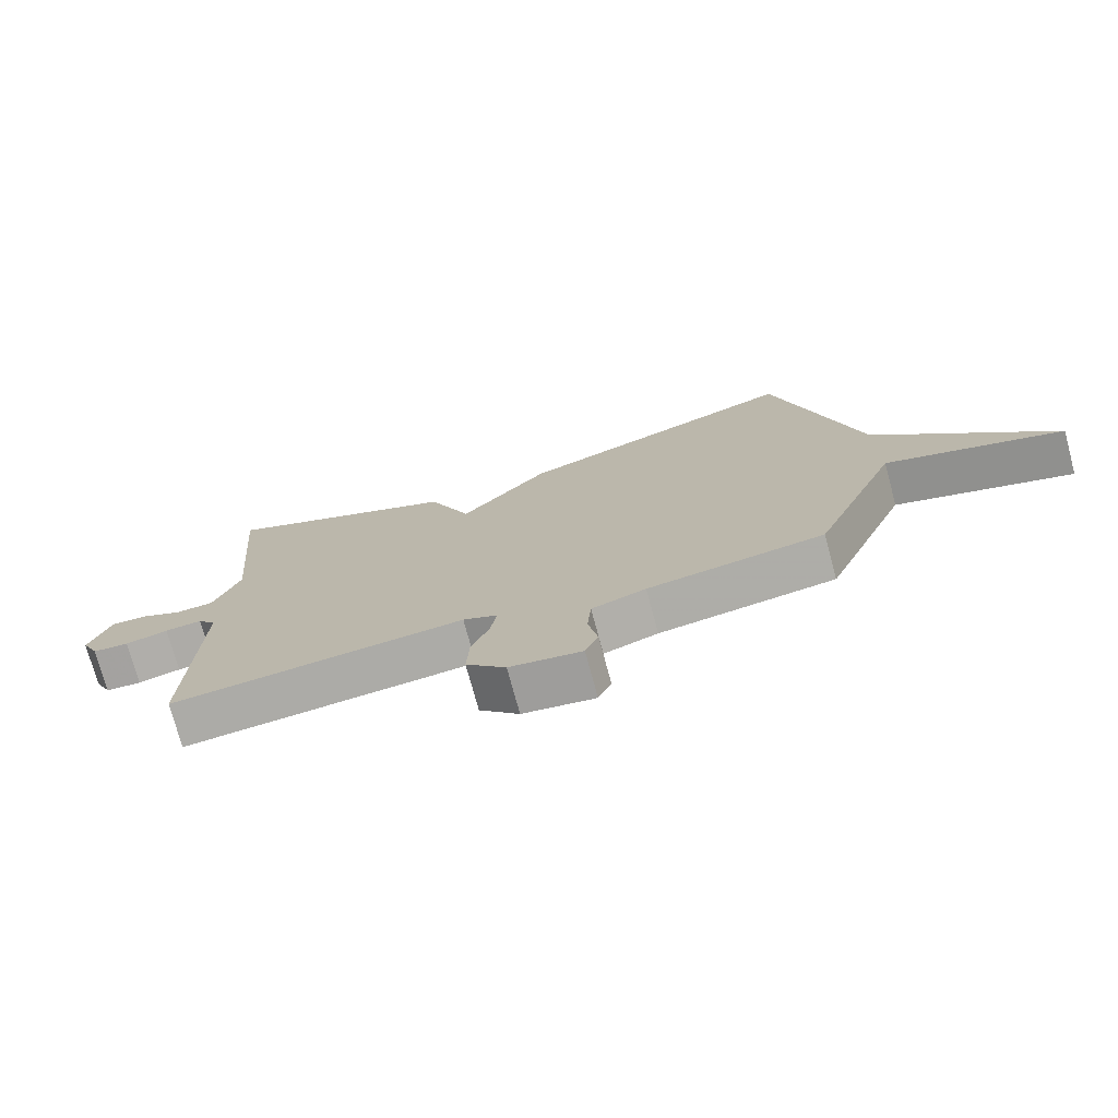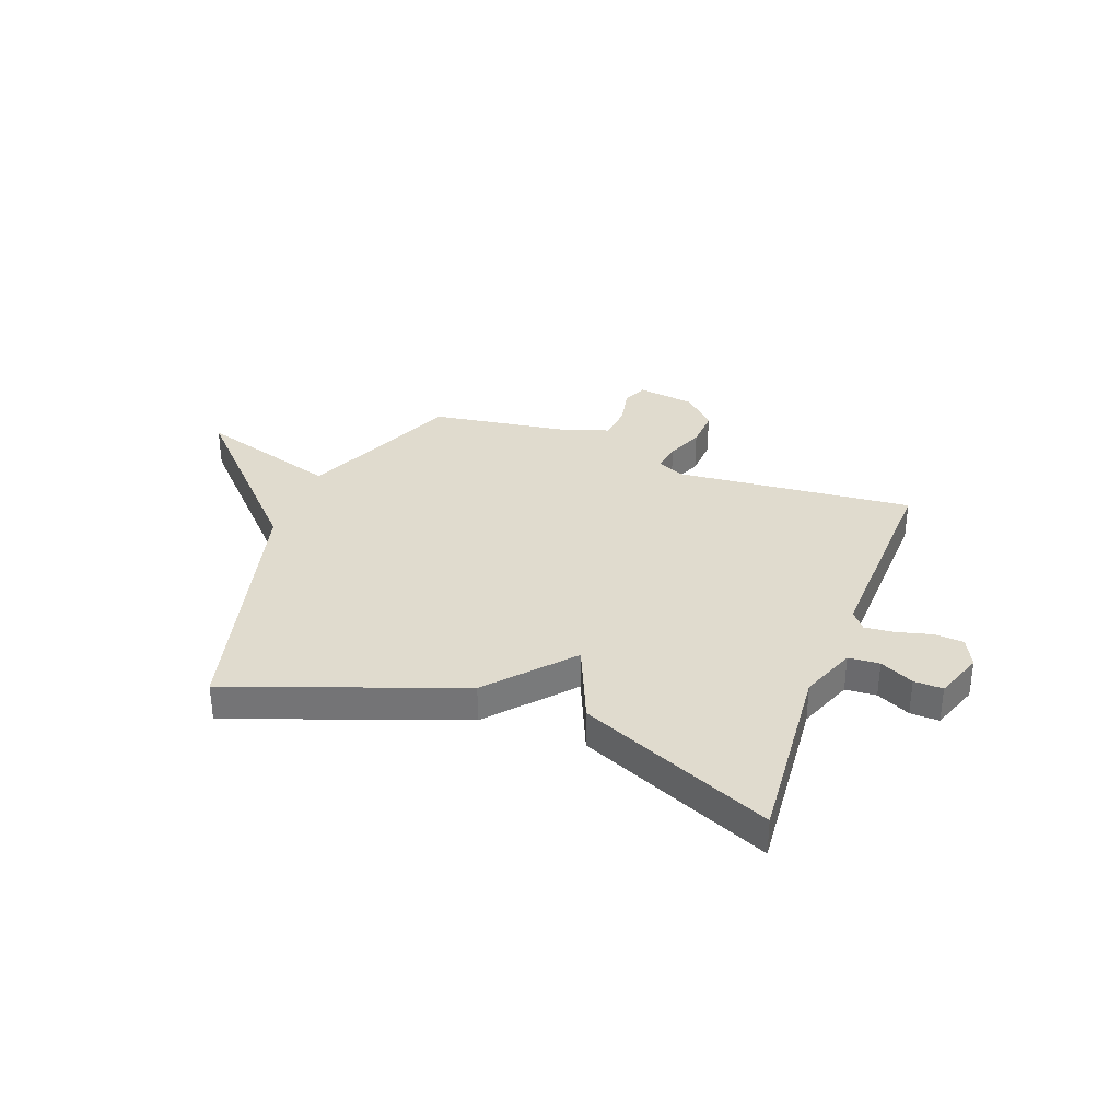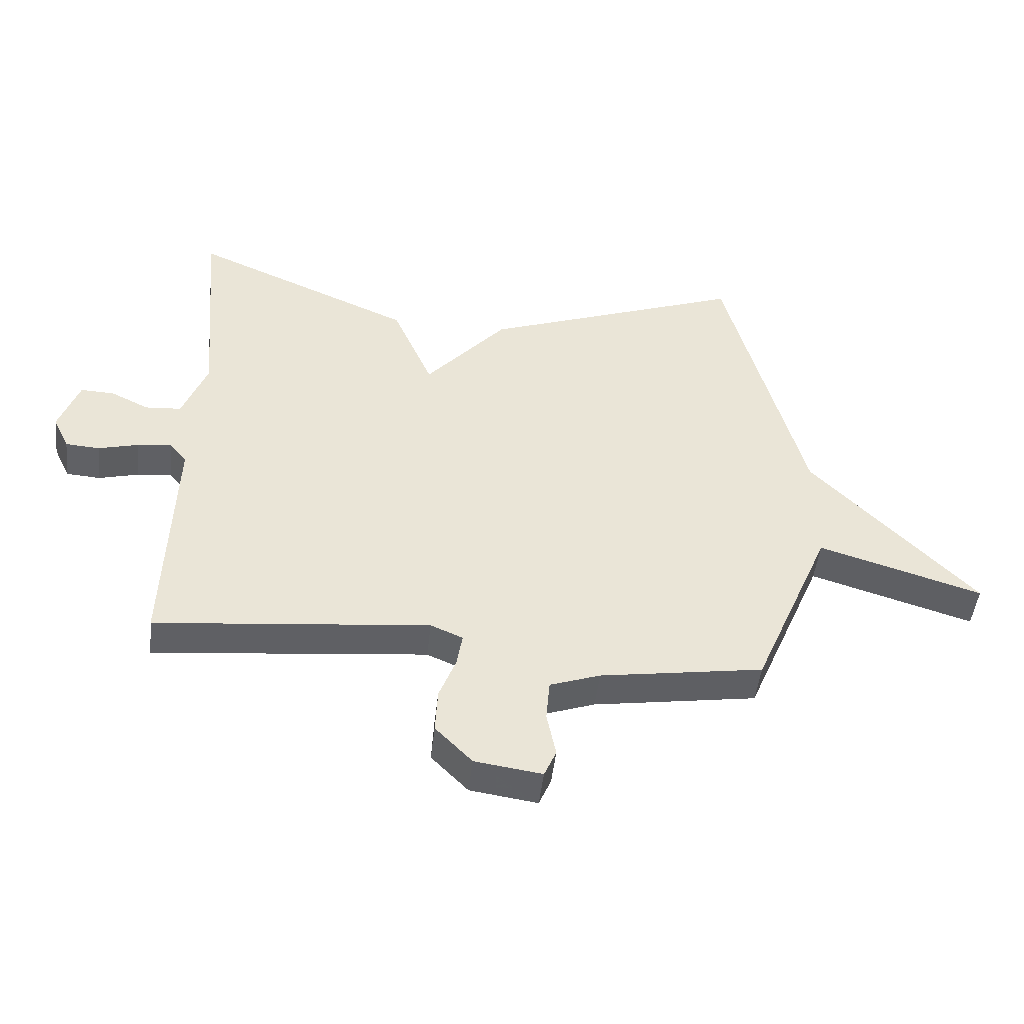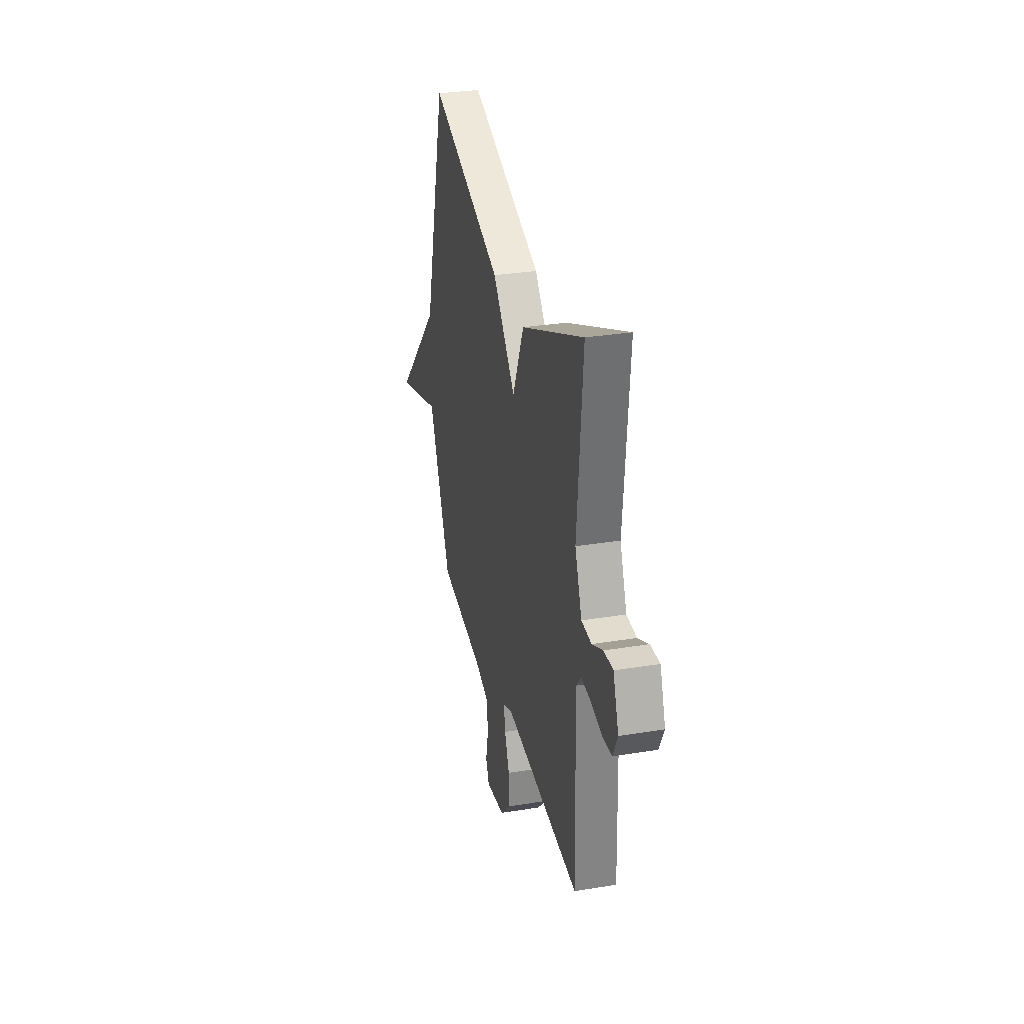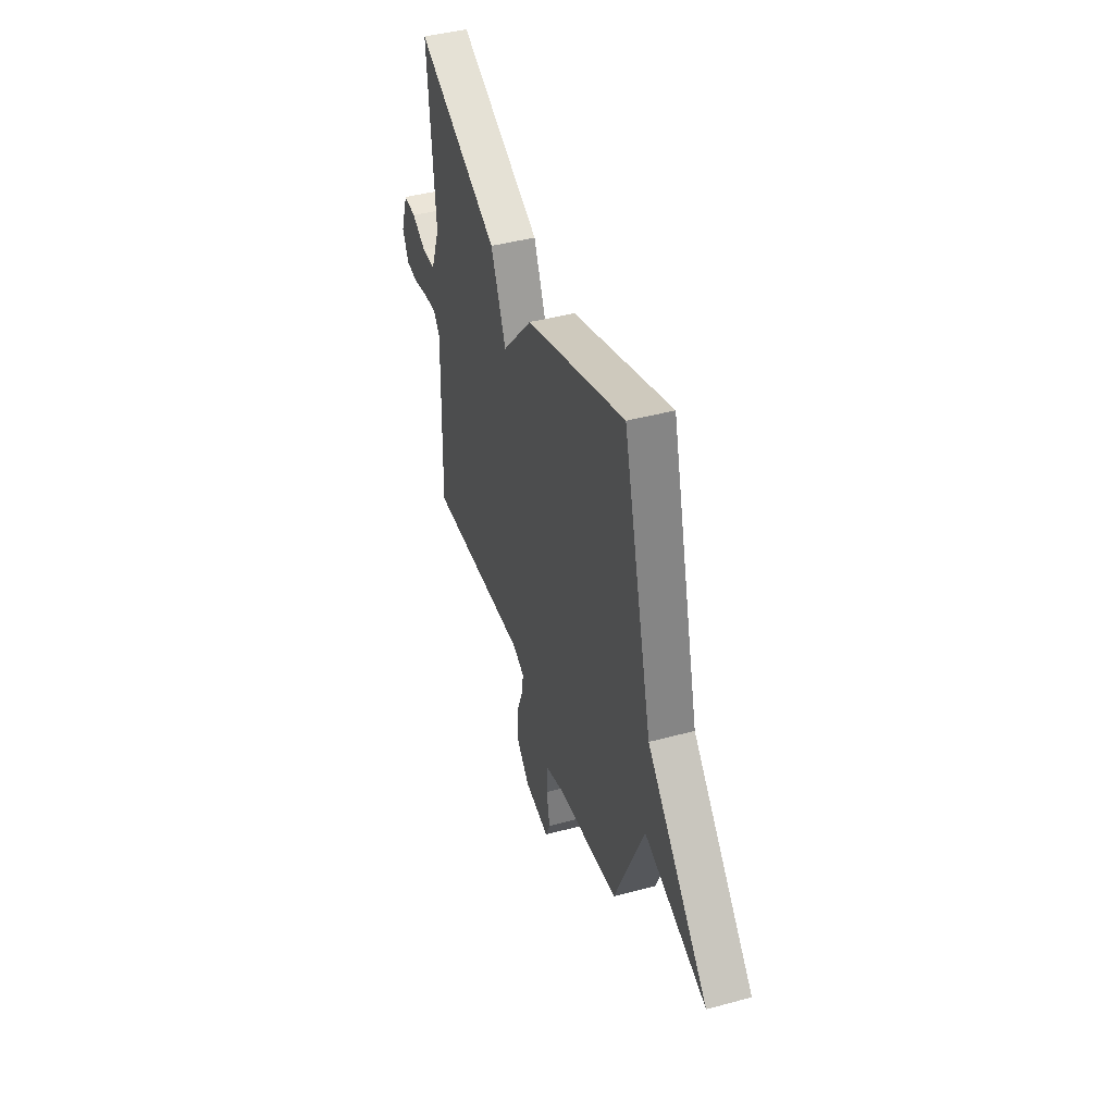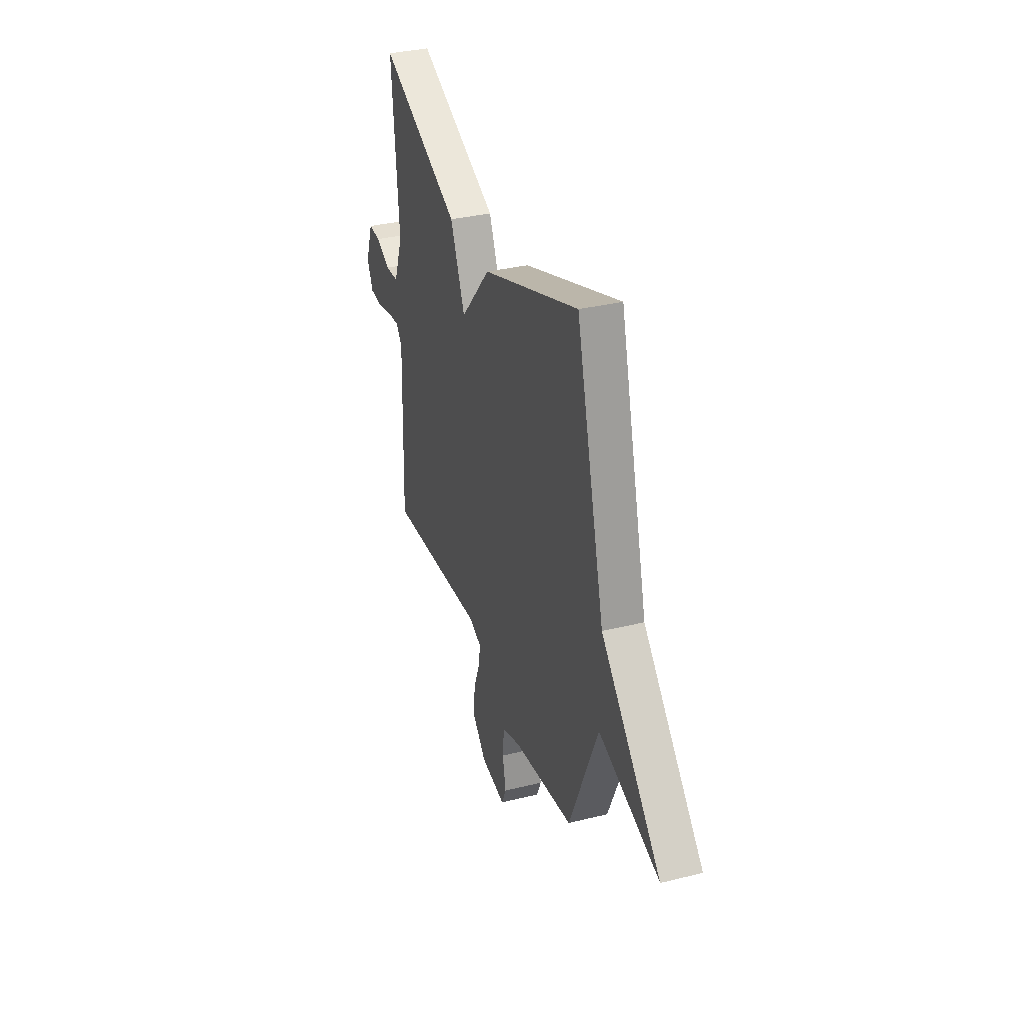
<metadata>
{"format":"obj","ext":"obj","renderer":"f3d","projection":"perspective","resolution":1024,"background":"white","views":[{"elev":-74.4,"azim":-164.9,"up":"+Z"},{"elev":33.7,"azim":20.5,"up":"+Y"},{"elev":-47.2,"azim":173.7,"up":"+Z"},{"elev":30.7,"azim":76.7,"up":"+Z"},{"elev":43.5,"azim":-107.7,"up":"+Z"},{"elev":34.2,"azim":-108.5,"up":"+Z"}]}
</metadata>
<code>
v 0.5 0.07 0.5
v 0.469 0.07 0.139
v 0.51 0.07 0.033
v 0.569 0.07 0.029
v 0.633 0.07 0.06
v 0.688 0.07 0.062
v 0.721 0.07 -0.03
v 0.694 0.07 -0.086
v 0.638 0.07 -0.09
v 0.572 0.07 -0.073
v 0.515 0.07 -0.067
v 0.487 0.07 -0.102
v 0.5 0.07 -0.5
v 0.048 0.07 -0.457
v -0.005 0.07 -0.48
v 0.004 0.07 -0.535
v 0.032 0.07 -0.607
v 0.036 0.07 -0.681
v -0.025 0.07 -0.743
v -0.136 0.07 -0.759
v -0.156 0.07 -0.713
v -0.141 0.07 -0.639
v -0.147 0.07 -0.57
v -0.23 0.07 -0.541
v -0.5 0.07 -0.5
v -0.63 0.07 -0.195
v -0.901 0.07 -0.278
v -0.63 0.07 0.005
v -0.5 0.07 0.5
v -0.066 0.07 0.342
v 0.068 0.07 0.189
v 0.134 0.07 0.342
v 0.5 0 0.5
v 0.469 0 0.139
v 0.51 0 0.033
v 0.569 0 0.029
v 0.633 0 0.06
v 0.688 0 0.062
v 0.721 0 -0.03
v 0.694 0 -0.086
v 0.638 0 -0.09
v 0.572 0 -0.073
v 0.515 0 -0.067
v 0.487 0 -0.102
v 0.5 0 -0.5
v 0.048 0 -0.457
v -0.005 0 -0.48
v 0.004 0 -0.535
v 0.032 0 -0.607
v 0.036 0 -0.681
v -0.025 0 -0.743
v -0.136 0 -0.759
v -0.156 0 -0.713
v -0.141 0 -0.639
v -0.147 0 -0.57
v -0.23 0 -0.541
v -0.5 0 -0.5
v -0.63 0 -0.195
v -0.901 0 -0.278
v -0.63 0 0.005
v -0.5 0 0.5
v -0.066 0 0.342
v 0.068 0 0.189
v 0.134 0 0.342
f 31 32 1 2
f 28 29 30 31
f 26 27 28 31
f 31 2 3
f 26 31 3
f 25 26 3
f 24 25 3
f 23 24 3 4
f 20 21 22
f 19 20 22
f 18 19 22
f 17 18 22
f 16 17 22
f 15 16 22 23
f 12 13 14
f 11 12 14 15
f 8 9 10
f 7 8 10
f 6 7 10
f 5 6 10
f 4 5 10
f 4 10 11
f 4 11 15 23
f 34 33 64 63
f 63 62 61 60
f 63 60 59 58
f 35 34 63
f 35 63 58
f 35 58 57
f 35 57 56
f 36 35 56 55
f 54 53 52
f 54 52 51
f 54 51 50
f 54 50 49
f 54 49 48
f 55 54 48 47
f 46 45 44
f 47 46 44 43
f 42 41 40
f 42 40 39
f 42 39 38
f 42 38 37
f 42 37 36
f 43 42 36
f 55 47 43 36
f 1 33 34 2
f 2 34 35 3
f 3 35 36 4
f 4 36 37 5
f 5 37 38 6
f 6 38 39 7
f 7 39 40 8
f 8 40 41 9
f 9 41 42 10
f 10 42 43 11
f 11 43 44 12
f 12 44 45 13
f 13 45 46 14
f 14 46 47 15
f 15 47 48 16
f 16 48 49 17
f 17 49 50 18
f 18 50 51 19
f 19 51 52 20
f 20 52 53 21
f 21 53 54 22
f 22 54 55 23
f 23 55 56 24
f 24 56 57 25
f 25 57 58 26
f 26 58 59 27
f 27 59 60 28
f 28 60 61 29
f 29 61 62 30
f 30 62 63 31
f 31 63 64 32
f 32 64 33 1

</code>
